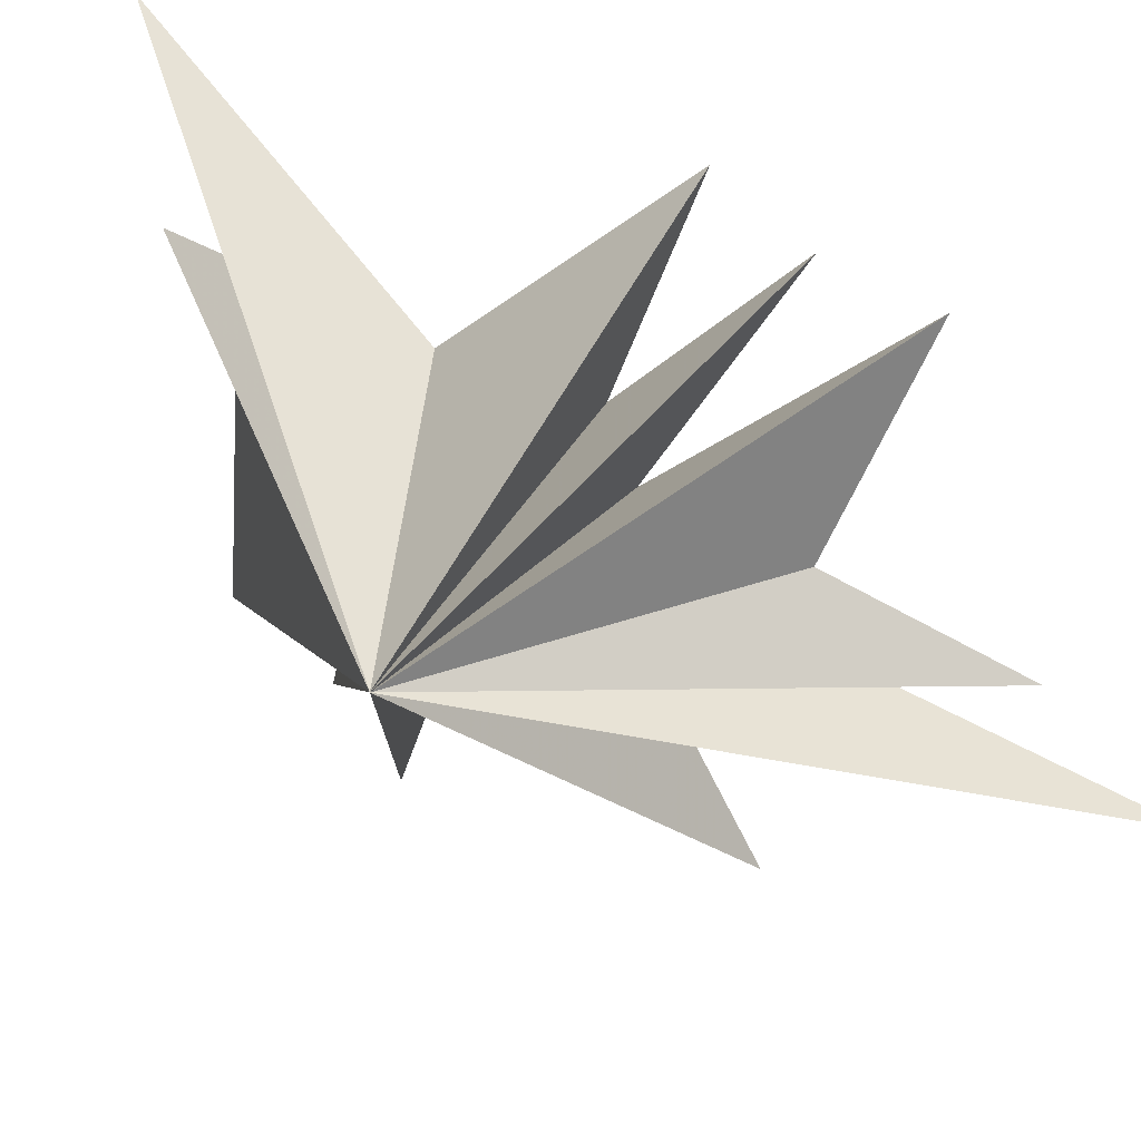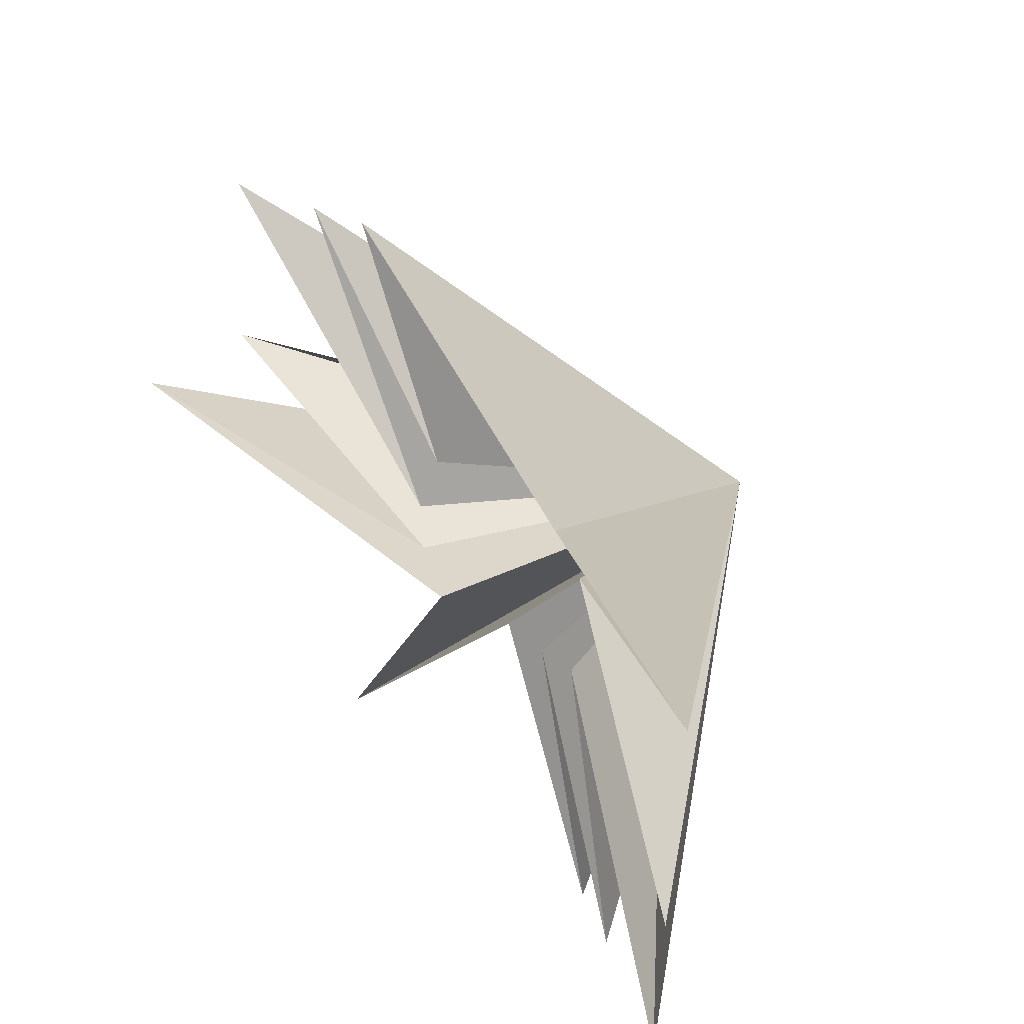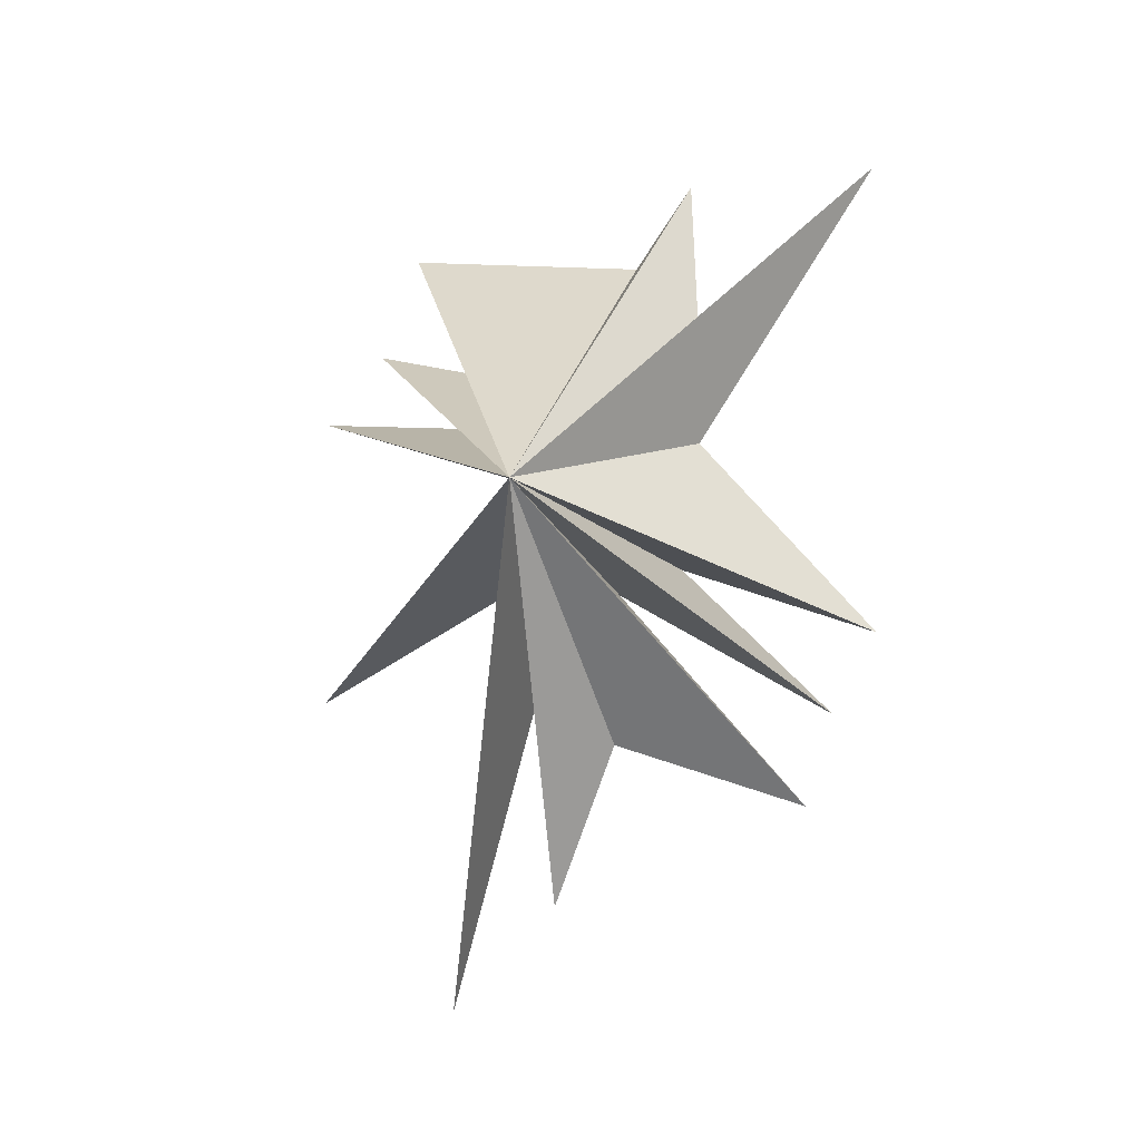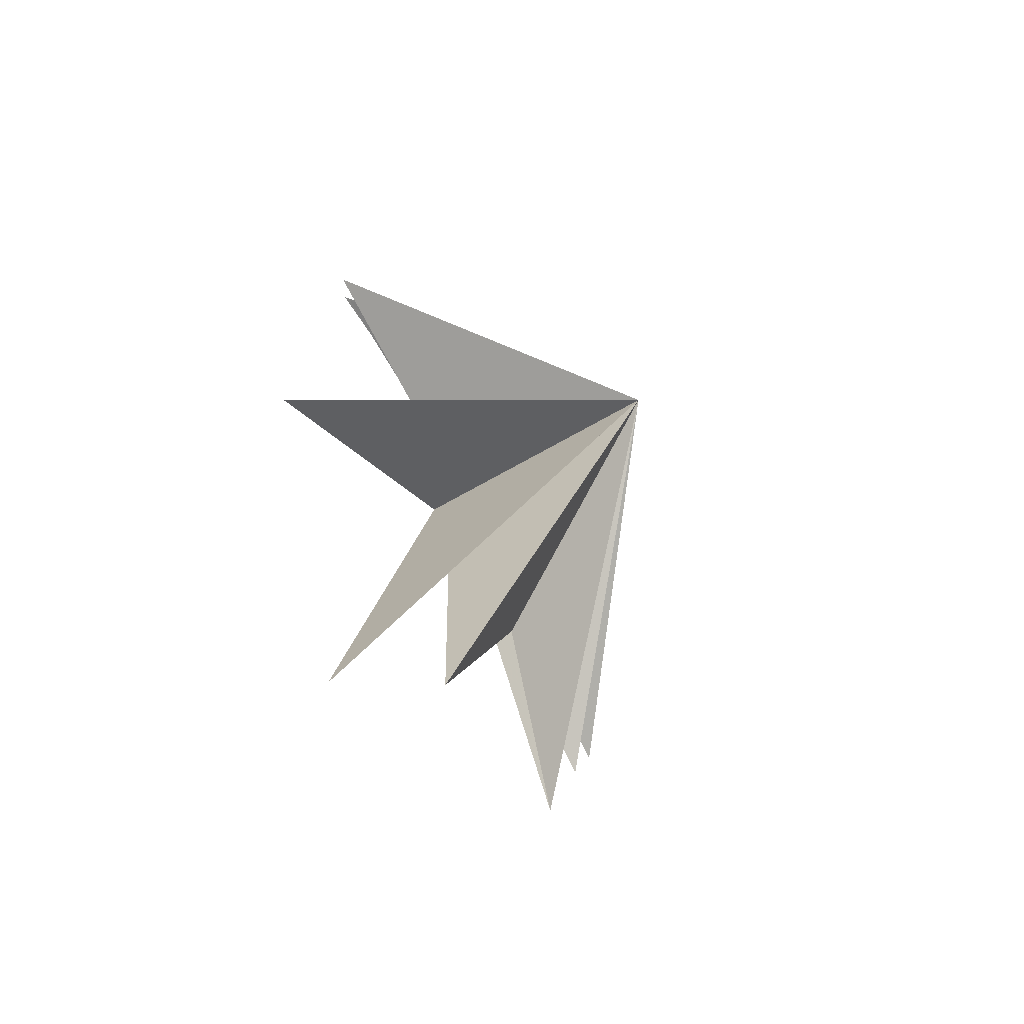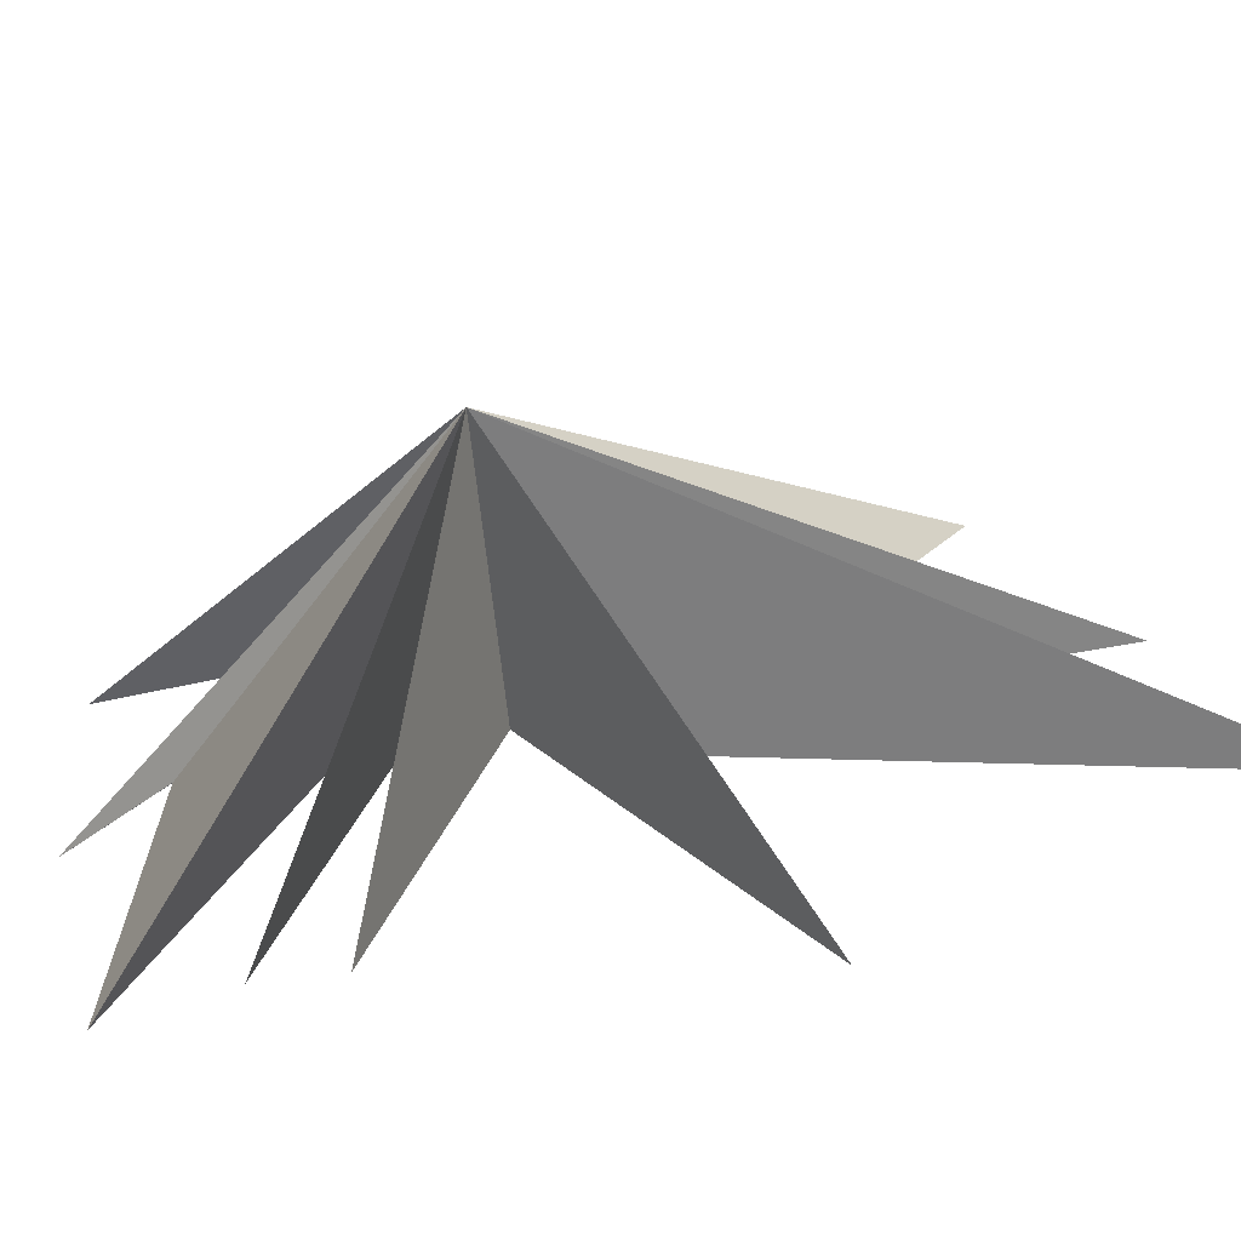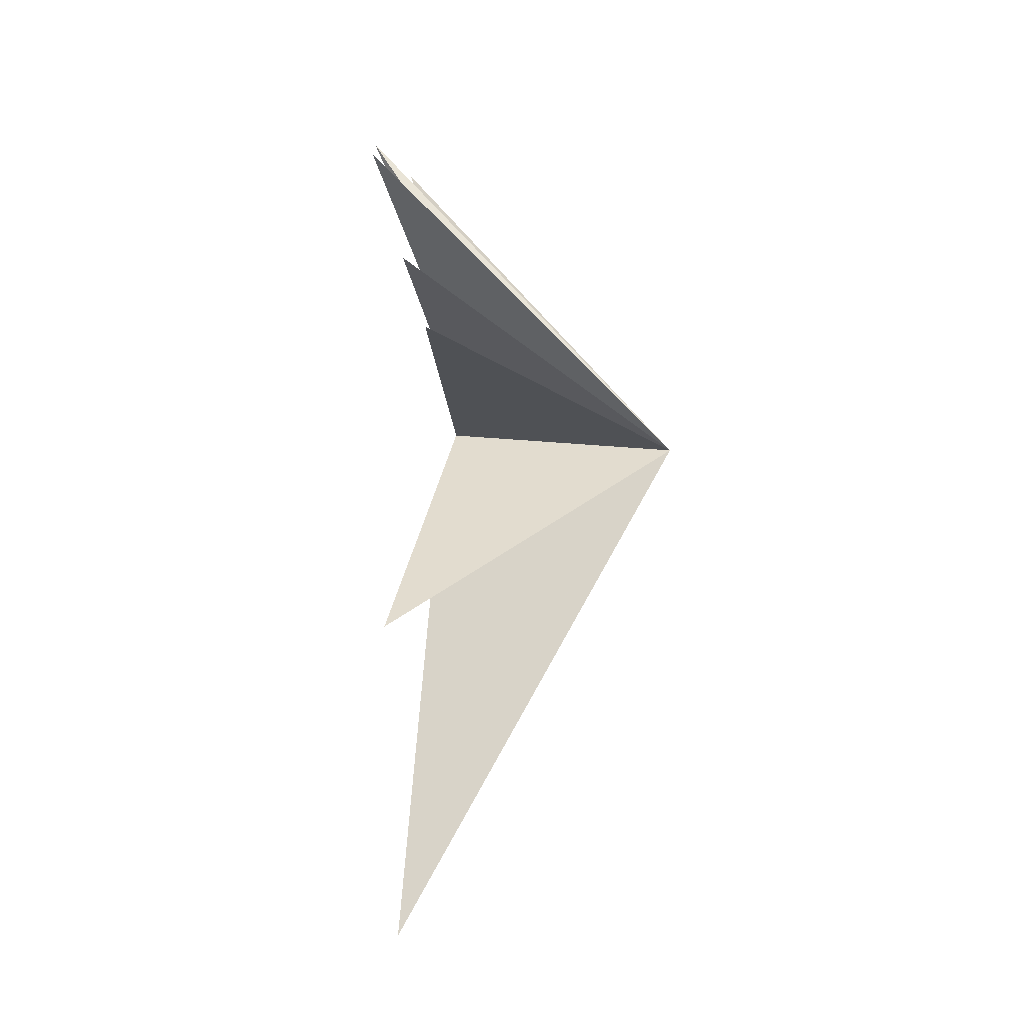
<metadata>
{"format":"obj","ext":"obj","renderer":"f3d","projection":"perspective","resolution":1024,"background":"white","views":[{"elev":34.5,"azim":115.5,"up":"+Y"},{"elev":45.5,"azim":-34.0,"up":"+Y"},{"elev":-7.1,"azim":105.4,"up":"+Z"},{"elev":-60.8,"azim":33.7,"up":"+Z"},{"elev":-58.7,"azim":100.2,"up":"+Y"},{"elev":-2.5,"azim":8.4,"up":"+Z"}]}
</metadata>
<code>
v 1.095 0.4182 -5.663
v 0.392 -1.231 -9.444
v 0.1943 2.383 2.663
v 0.1714 -1.1 -2.238
v -2.359 6.245 8.838
v -0.5612 -4.055 -12.02
v 0.4969 2.373 1.51
v -0.01356 -1.578 -1.387
v -0.2093 -7.359 -4.484
v -0.3577 6.399 -3.033
v 0.292 -0.8611 0.3997
v 0.0325 1.842 -1.465
v 0.6625 -7.047 2.395
v -0.206 5.364 -4.946
v -0.08054 0.1213 1.992
v -0.01047 0.2838 -2.018
v -0.1017 -5.902 4.208
v -0.5461 4.631 -7.08
v -0.002406 0.291 2.763
v -0.9892 -5.276 6.871
v -0.6589 0.5708 6.188
v -2.437 1.582 8.735
v 5.851 -0.717 -0.03968
f 12 10 23
f 23 10 7
f 23 7 5
f 23 5 3
f 23 3 22
f 23 22 21
f 23 21 20
f 23 20 19
f 23 19 17
f 23 17 15
f 23 15 13
f 23 13 11
f 23 11 9
f 23 9 8
f 23 8 6
f 23 6 4
f 23 4 2
f 23 2 1
f 23 1 18
f 23 18 16
f 23 16 14
f 23 14 12

</code>
